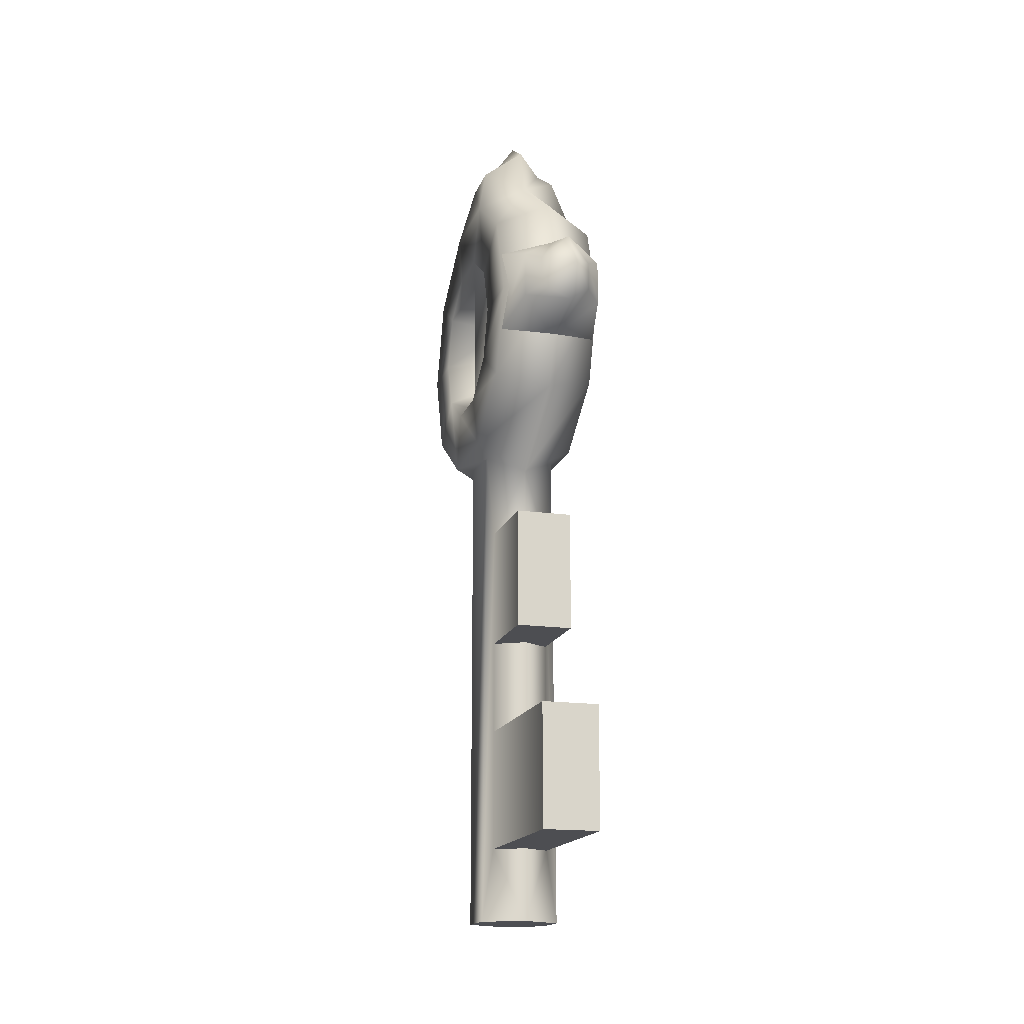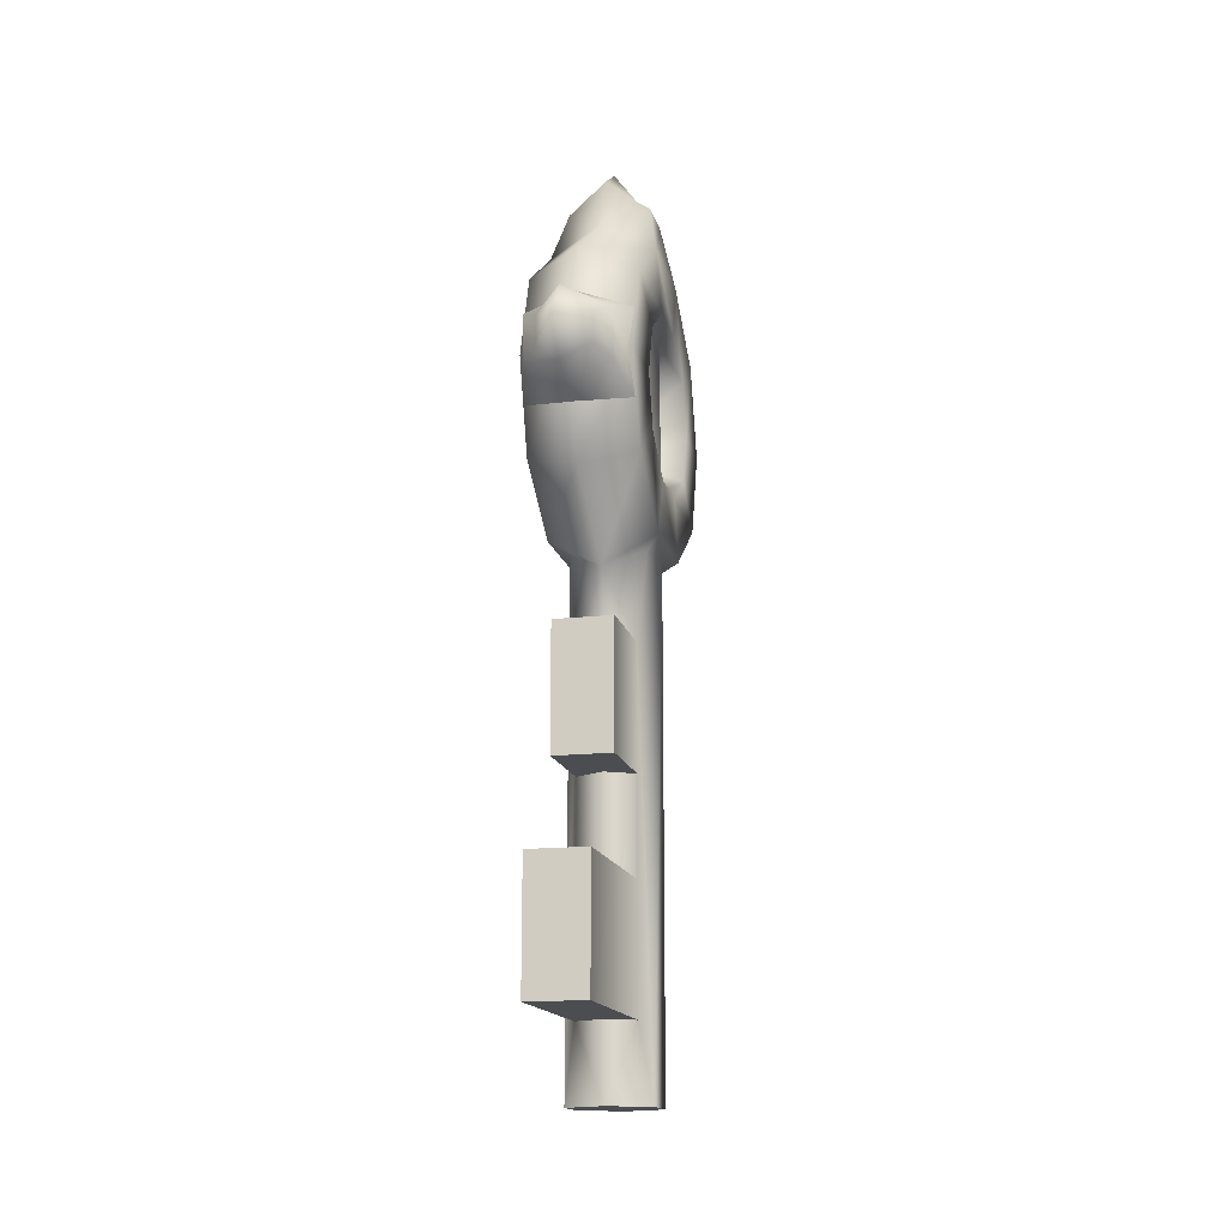
<metadata>
{"format":"obj","ext":"obj","renderer":"f3d","projection":"perspective","resolution":1024,"background":"white","views":[{"elev":-17.1,"azim":-16.0,"up":"+Z"},{"elev":-16.0,"azim":13.0,"up":"+Z"}]}
</metadata>
<code>
g Torus03
v -6e-06 8.659 1e-06
v 1.807 7.616 1e-06
v 1.807 6.161 -4.476
v -6e-06 7.005 -5.09
v 1.807 5.529 0
v 1.807 4.473 -3.25
v -6e-06 4.485 0
v -6e-06 3.629 -2.636
v -1.807 5.529 0
v -1.807 4.473 -3.25
v -1.807 7.616 0
v -1.807 6.161 -4.476
v 1.807 2.353 -7.243
v -6e-06 2.676 -8.235
v 1.807 1.708 -5.258
v -6e-06 1.386 -4.266
v -1.807 1.708 -5.258
v -1.807 2.353 -7.243
v 1.807 -2.353 -7.243
v -6e-06 -2.676 -8.235
v 1.807 -1.708 -5.258
v -6e-06 -1.386 -4.266
v -1.807 -1.708 -5.258
v -1.807 -2.353 -7.243
v 1.807 -6.161 -4.476
v -6e-06 -7.005 -5.09
v 1.807 -4.473 -3.25
v -7e-06 -3.629 -2.636
v -1.807 -4.473 -3.25
v -1.807 -6.161 -4.476
v 1.807 -7.616 0
v -7e-06 -8.659 0
v 1.807 -5.529 0
v -7e-06 -4.485 0
v -1.807 -5.529 0
v -1.807 -7.616 0
v 1.807 -6.161 4.476
v -7e-06 -7.005 5.09
v 1.807 -4.473 3.25
v -7e-06 -3.629 2.636
v -1.807 -4.473 3.25
v -1.807 -6.161 4.476
v 1.807 -2.353 7.243
v -7e-06 -2.676 8.235
v 1.807 -1.708 5.258
v -7e-06 -1.386 4.266
v -1.807 -1.708 5.258
v -1.807 -2.353 7.243
v 1.807 2.353 7.243
v -7e-06 2.676 8.235
v 1.807 1.708 5.258
v -7e-06 1.386 4.266
v -1.807 1.708 5.258
v -1.807 2.353 7.243
v 1.807 6.161 4.476
v -6e-06 7.005 5.09
v 1.807 4.473 3.25
v -7e-06 3.629 2.636
v -1.807 4.473 3.25
v -1.807 6.161 4.476
v 0.07011 -1.883 11.2
v -1.561 -0.9417 11.2
v -1.561 -0.9417 -35.24
v 0.07011 -1.883 -35.24
v -1.561 0.9417 11.2
v -1.561 0.9417 -35.24
v 0.07011 1.883 11.2
v 0.07011 1.883 -35.24
v 1.701 0.9417 11.2
v 1.701 0.9417 -35.24
v 1.701 -0.9417 11.2
v 1.701 -0.9417 -35.24
v 0.07011 1e-06 -35.37
v 0.07011 -1.883 -35.24
v -1.561 -0.9417 -35.24
v -1.561 0.9417 -35.24
v 0.07011 1.883 -35.24
v 1.701 0.9417 -35.24
v 1.701 -0.9417 -35.24
v -0.8338 -0.4479 -19.36
v -0.8338 -5.989 -19.36
v -0.8338 -5.989 -14.06
v -0.8338 -0.4479 -14.06
v 0.8338 -0.4479 -19.36
v 0.8338 -0.4479 -14.06
v 0.8338 -5.989 -14.06
v 0.8338 -5.989 -19.36
v 0.8338 -5.989 -19.36
v 0.8338 -5.989 -14.06
v -0.8338 -5.989 -14.06
v -0.8338 -5.989 -19.36
v 0.8338 -0.4479 -19.36
v 0.8338 -5.989 -19.36
v -0.8338 -5.989 -19.36
v -0.8338 -0.4479 -19.36
v 0.8338 -5.989 -14.06
v 0.8338 -0.4479 -14.06
v -0.8338 -0.4479 -14.06
v -0.8338 -5.989 -14.06
v -0.8338 -1.213 -31.33
v -0.8338 -10.69 -31.33
v -0.8338 -10.69 -26.02
v -0.8338 -1.213 -26.02
v 0.8338 -1.213 -31.33
v 0.8338 -1.213 -26.02
v 0.8338 -10.69 -26.02
v 0.8338 -10.69 -31.33
v 0.8338 -10.69 -31.33
v 0.8338 -10.69 -26.02
v -0.8338 -10.69 -26.02
v -0.8338 -10.69 -31.33
v 0.8338 -1.213 -31.33
v 0.8338 -10.69 -31.33
v -0.8338 -10.69 -31.33
v -0.8338 -1.213 -31.33
v 0.8338 -10.69 -26.02
v 0.8338 -1.213 -26.02
v -0.8338 -1.213 -26.02
v -0.8338 -10.69 -26.02
v 0.009937 -0.004918 12.75
v 1.701 0.9417 11.2
v 0.07011 1.883 11.2
v -1.561 0.9417 11.2
v -1.561 -0.9417 11.2
v 1.701 -0.9417 11.2
v 0.07011 -1.883 11.2
v 0.8338 -0.4479 -14.06
v 0.8338 -0.4479 -19.36
v -0.8338 -0.4479 -19.36
v -0.8338 -0.4479 -14.06
v 0.8338 -1.213 -26.02
v 0.8338 -1.213 -31.33
v -0.8338 -1.213 -31.33
v -0.8338 -1.213 -26.02
v -2.049 -1.366 -4.143
v -2.117 1.326 -4.209
v -2.106 -1.335 4.203
v -2.119 1.327 4.21
v 2.303 1.29 -36.27
v 2.303 -1.29 -36.27
v 2.307 1.292 -8.237
v 2.091 -1.417 -8.356
v 0.06903 -2.579 -36.27
v 0.06899 -9e-05 -36.34
v -2.165 -1.29 -36.27
v -2.165 1.29 -36.27
v 0.06899 2.579 -36.27
v 2.303 1.29 -36.27
v 2.303 -1.29 -36.27
v 0.06975 -2.583 -13.29
v 0.01236 -2.819 -9.471
v 1.587 -1.706 -13.29
v -1.587 -6.742 -13.29
v -1.587 -6.742 -20.1
v -1.587 -1.628 -13.29
v -1.587 -1.626 -20.1
v 1.587 -6.742 -20.1
v 1.587 -6.742 -13.29
v 1.587 -1.704 -20.1
v 1.587 -1.706 -13.29
v -1.587 -6.742 -20.1
v -1.587 -6.742 -13.29
v 1.587 -6.742 -20.1
v 1.587 -6.742 -13.29
v 1.587 -6.742 -20.1
v 0.06966 -2.582 -20.1
v -1.587 -6.742 -20.1
v -1.587 -1.626 -20.1
v 1.587 -1.706 -13.29
v 1.587 -6.742 -13.29
v 0.06975 -2.583 -13.29
v -1.587 -1.628 -13.29
v -1.996 -1.396 -8.404
v 0.06954 -2.581 -25.38
v 0.06966 -2.582 -20.1
v 1.587 -1.705 -25.38
v 1.587 -1.704 -20.1
v 1.587 -1.704 -20.1
v -1.587 -6.742 -13.29
v -1.587 -1.628 -13.29
v -2.165 -1.29 -36.27
v -1.587 -1.624 -32.2
v 0.06903 -2.579 -36.27
v 0.06915 -2.58 -32.2
v -1.587 -1.624 -32.2
v -1.587 -1.625 -25.38
v -1.587 -11.44 -32.2
v -1.587 -11.44 -25.38
v 1.587 -1.705 -25.38
v 1.587 -1.703 -32.2
v 1.587 -11.44 -25.38
v 1.587 -11.44 -32.2
v 1.587 -11.44 -25.38
v 1.587 -11.44 -32.2
v -1.587 -11.44 -25.38
v -1.587 -11.44 -32.2
v -1.587 -1.624 -32.2
v -1.587 -11.44 -32.2
v 0.06915 -2.58 -32.2
v 1.587 -11.44 -32.2
v 1.587 -1.705 -25.38
v 1.587 -11.44 -25.38
v 0.06954 -2.581 -25.38
v 1.587 -1.703 -32.2
v -1.587 -1.625 -25.38
v -1.587 -1.626 -20.1
v 1.587 -1.703 -32.2
v -1.587 -1.625 -25.38
v -1.587 -11.44 -25.38
v -2.171 1.294 -8.313
v -2.165 1.29 -36.27
v 0.01734 2.822 -9.466
v 0.06899 2.579 -36.27
v 2.222 -1.343 4.268
v 2.152 -1.382 -4.196
v 0.01763 -2.571 1.883
v 0.0176 -2.57 -1.884
v 2.236 1.334 -4.275
v 2.237 1.335 4.276
v 0.0175 2.57 1.883
v 0.0175 2.57 -1.884
v -5e-06 8.061 -5.857
v 2.901 6.75 -4.876
v -6e-06 9.964 1e-06
v 2.901 8.327 0.02283
v 2.963 3.983 -2.894
v 2.963 4.923 1e-06
v 0.0175 2.57 -1.884
v -6e-06 3.18 1e-06
v -2.963 3.983 -2.894
v -2.963 4.923 0
v -2.901 6.723 -4.913
v -2.901 8.327 -0.02283
v 0.01734 2.822 -9.466
v 2.901 2.595 -7.913
v 2.963 1.521 -4.682
v 2.236 1.334 -4.275
v -2.963 1.521 -4.682
v -2.117 1.326 -4.209
v -2.901 2.552 -7.927
v 2.901 -2.552 -7.927
v 2.963 -1.521 -4.682
v 2.152 -1.382 -4.196
v -2.963 -1.521 -4.682
v -2.049 -1.366 -4.143
v -2.901 -2.595 -7.913
v -6e-06 -8.061 -5.857
v 2.901 -6.723 -4.913
v 0.01236 -2.819 -9.471
v 2.963 -3.983 -2.894
v 0.0176 -2.57 -1.884
v -2.963 -3.983 -2.894
v -2.901 -6.75 -4.876
v -7e-06 -9.964 0
v 2.901 -8.327 -0.02283
v 2.963 -4.923 0
v -7e-06 -3.18 0
v -2.963 -4.923 -0
v -2.901 -8.327 0.02283
v -7e-06 -8.061 5.857
v 2.901 -6.75 4.876
v 2.963 -3.983 2.894
v 0.01763 -2.571 1.883
v -2.963 -3.983 2.894
v -2.901 -6.723 4.913
v -7.9e-05 -3.079 9.476
v 2.901 -2.595 7.913
v 2.963 -1.521 4.682
v -2.963 -1.521 4.682
v -2.106 -1.335 4.203
v -2.901 -2.552 7.927
v 2.901 2.552 7.927
v 2.963 1.521 4.682
v -2.963 1.521 4.682
v -2.901 2.595 7.913
v -7e-06 8.061 5.857
v 2.901 6.723 4.913
v -7e-06 3.079 9.476
v 2.963 3.983 2.894
v 0.0175 2.57 1.883
v -2.963 3.983 2.894
v -2.119 1.327 4.21
v -2.901 6.75 4.876
v -2.171 1.294 -8.313
v -1.996 -1.396 -8.404
v 2.237 1.335 4.276
v 2.222 -1.343 4.268
v 2.307 1.292 -8.237
v 2.091 -1.417 -8.356
v -2.175 1.296 11.06
v -2.169 -1.3 11.07
v 2.31 1.294 10.99
v 2.301 -1.298 10.99
v -1.355 0.8709 11.73
v 0.03035 2.006 12.58
v 0.02908 -0.01794 13.85
v -1.347 -0.7854 11.74
v 0.03026 -1.916 12.58
v 1.502 0.8692 11.68
v 1.496 -0.7816 11.69
v -2.175 1.296 11.06
v -7e-06 3.079 9.476
v -1.355 0.8709 11.73
v 0.03035 2.006 12.58
v -1.355 0.8709 11.73
v -7e-06 3.079 9.476
v -2.169 -1.3 11.07
v -2.175 1.296 11.06
v -1.347 -0.7854 11.74
v -1.355 0.8709 11.73
v -7.9e-05 -3.079 9.476
v -2.169 -1.3 11.07
v 0.03026 -1.916 12.58
v -1.347 -0.7854 11.74
v 0.03026 -1.916 12.58
v -2.169 -1.3 11.07
v -7e-06 3.079 9.476
v 2.31 1.294 10.99
v 0.03035 2.006 12.58
v 1.502 0.8692 11.68
v 0.03035 2.006 12.58
v 2.31 1.294 10.99
v 2.31 1.294 10.99
v 2.301 -1.298 10.99
v 1.502 0.8692 11.68
v 1.496 -0.7816 11.69
v 2.301 -1.298 10.99
v -7.9e-05 -3.079 9.476
v 1.496 -0.7816 11.69
v 0.03026 -1.916 12.58
v 1.496 -0.7816 11.69
v -7.9e-05 -3.079 9.476
v 0.07011 10.54 1.889
v -1.561 10.54 0.9476
v -1.561 7.321 0.9476
v 0.07012 7.321 1.889
v -1.561 10.54 -0.9358
v -1.561 7.321 -0.9358
v 0.07011 10.54 -1.878
v 0.07012 7.321 -1.878
v 1.701 10.54 -0.9358
v 1.701 7.321 -0.9358
v 1.701 10.54 0.9476
v 1.701 7.321 0.9476
v 0.009936 12.09 0.01081
v 1.701 10.54 -0.9358
v 0.07011 10.54 -1.878
v -1.561 10.54 -0.9358
v -1.561 10.54 0.9476
v 1.701 10.54 0.9476
v 0.07011 10.54 1.889
v -7e-06 8.819 -3.073
v -2.175 10.4 -1.29
v -2.901 7.255 -2.589
v -2.901 7.269 2.557
v -2.169 10.41 1.306
v -7.9e-05 8.819 3.085
v 2.901 7.269 -2.546
v 2.31 10.33 -1.288
v 2.901 7.255 2.601
v 2.301 10.33 1.304
v -1.355 11.07 -0.865
v 0.03035 11.93 -2.001
v 0.02908 13.19 0.02384
v -1.347 11.08 0.7913
v 0.03026 11.93 1.922
v 1.502 11.03 -0.8633
v 1.496 11.03 0.7875
v -2.175 10.4 -1.29
v -7e-06 8.819 -3.073
v -1.355 11.07 -0.865
v 0.03035 11.93 -2.001
v -1.355 11.07 -0.865
v -7e-06 8.819 -3.073
v -2.169 10.41 1.306
v -2.175 10.4 -1.29
v -1.347 11.08 0.7913
v -1.355 11.07 -0.865
v -7.9e-05 8.819 3.085
v -2.169 10.41 1.306
v 0.03026 11.93 1.922
v -1.347 11.08 0.7913
v 0.03026 11.93 1.922
v -2.169 10.41 1.306
v -7e-06 8.819 -3.073
v 2.31 10.33 -1.288
v 0.03035 11.93 -2.001
v 1.502 11.03 -0.8633
v 0.03035 11.93 -2.001
v 2.31 10.33 -1.288
v 2.31 10.33 -1.288
v 2.301 10.33 1.304
v 1.502 11.03 -0.8633
v 1.496 11.03 0.7875
v 2.301 10.33 1.304
v -7.9e-05 8.819 3.085
v 1.496 11.03 0.7875
v 0.03026 11.93 1.922
v 1.496 11.03 0.7875
v -7.9e-05 8.819 3.085
v 0.07011 -10.5 -1.859
v -1.561 -10.5 -0.9175
v -1.561 -7.283 -0.9175
v 0.07012 -7.283 -1.859
v -1.561 -10.5 0.966
v -1.561 -7.283 0.966
v 0.07011 -10.5 1.908
v 0.07012 -7.283 1.908
v 1.701 -10.5 0.966
v 1.701 -7.283 0.966
v 1.701 -10.5 -0.9175
v 1.701 -7.283 -0.9175
v 0.009936 -12.05 0.01934
v 1.701 -10.5 0.966
v 0.07011 -10.5 1.908
v -1.561 -10.5 0.966
v -1.561 -10.5 -0.9175
v 1.701 -10.5 -0.9175
v 0.07011 -10.5 -1.859
v -7e-06 -8.781 3.103
v -2.175 -10.36 1.32
v -2.901 -7.218 2.619
v -2.901 -7.232 -2.527
v -2.169 -10.37 -1.276
v -8e-05 -8.781 -3.055
v 2.901 -7.232 2.576
v 2.31 -10.29 1.318
v 2.901 -7.218 -2.571
v 2.301 -10.3 -1.274
v -1.355 -11.03 0.8951
v 0.03035 -11.89 2.031
v 0.02908 -13.16 0.006314
v -1.347 -11.04 -0.7611
v 0.03026 -11.89 -1.891
v 1.502 -10.99 0.8934
v 1.496 -10.99 -0.7574
v -2.175 -10.36 1.32
v -7e-06 -8.781 3.103
v -1.355 -11.03 0.8951
v 0.03035 -11.89 2.031
v -1.355 -11.03 0.8951
v -7e-06 -8.781 3.103
v -2.169 -10.37 -1.276
v -2.175 -10.36 1.32
v -1.347 -11.04 -0.7611
v -1.355 -11.03 0.8951
v -8e-05 -8.781 -3.055
v -2.169 -10.37 -1.276
v 0.03026 -11.89 -1.891
v -1.347 -11.04 -0.7611
v 0.03026 -11.89 -1.891
v -2.169 -10.37 -1.276
v -7e-06 -8.781 3.103
v 2.31 -10.29 1.318
v 0.03035 -11.89 2.031
v 1.502 -10.99 0.8934
v 0.03035 -11.89 2.031
v 2.31 -10.29 1.318
v 2.31 -10.29 1.318
v 2.301 -10.3 -1.274
v 1.502 -10.99 0.8934
v 1.496 -10.99 -0.7574
v 2.301 -10.3 -1.274
v -8e-05 -8.781 -3.055
v 1.496 -10.99 -0.7574
v 0.03026 -11.89 -1.891
v 1.496 -10.99 -0.7574
v -8e-05 -8.781 -3.055
f 1 2 3
f 6 3 2
f 3 6 15
f 16 15 6
f 15 16 22
f 23 22 16
f 22 23 29
f 30 29 23
f 29 30 36
f 32 36 30
f 36 32 38
f 37 38 32
f 38 37 43
f 45 43 37
f 43 45 51
f 52 51 45
f 51 52 58
f 59 58 52
f 58 59 9
f 11 9 59
f 9 11 12
f 4 12 11
f 12 4 14
f 13 14 4
f 14 13 19
f 21 19 13
f 19 21 27
f 28 27 21
f 27 28 34
f 35 34 28
f 34 35 41
f 42 41 35
f 41 42 48
f 44 48 42
f 48 44 50
f 49 50 44
f 50 49 55
f 57 55 49
f 55 57 5
f 7 5 57
f 5 7 8
f 10 8 7
f 8 10 17
f 18 17 10
f 17 18 24
f 20 24 18
f 24 20 26
f 25 26 20
f 26 25 31
f 33 31 25
f 31 33 39
f 40 39 33
f 39 40 46
f 47 46 40
f 46 47 53
f 54 53 47
f 53 54 60
f 56 60 54
f 60 56 1
f 2 1 56
f 1 11 60
f 59 60 11
f 60 59 53
f 52 53 59
f 53 52 46
f 45 46 52
f 46 45 39
f 37 39 45
f 39 37 31
f 32 31 37
f 31 32 26
f 30 26 32
f 26 30 24
f 23 24 30
f 24 23 17
f 16 17 23
f 17 16 8
f 6 8 16
f 8 6 5
f 2 5 6
f 5 2 55
f 56 55 2
f 55 56 50
f 54 50 56
f 50 54 48
f 47 48 54
f 48 47 41
f 40 41 47
f 41 40 34
f 33 34 40
f 34 33 27
f 25 27 33
f 27 25 19
f 20 19 25
f 19 20 14
f 18 14 20
f 14 18 12
f 10 12 18
f 12 10 9
f 7 9 10
f 9 7 58
f 57 58 7
f 58 57 51
f 49 51 57
f 51 49 43
f 44 43 49
f 43 44 38
f 42 38 44
f 38 42 36
f 35 36 42
f 36 35 29
f 28 29 35
f 29 28 22
f 21 22 28
f 22 21 15
f 13 15 21
f 15 13 3
f 4 3 13
f 3 4 1
f 11 1 4
f 72 71 64
f 61 64 71
f 64 61 63
f 62 63 61
f 63 62 66
f 65 66 62
f 66 65 68
f 67 68 65
f 68 67 70
f 69 70 67
f 70 69 72
f 71 72 69
f 76 77 73
f 78 73 77
f 73 78 79
f 79 74 73
f 75 73 74
f 73 75 76
f 83 80 82
f 81 82 80
f 87 84 86
f 85 86 84
f 91 88 90
f 89 90 88
f 95 92 94
f 93 94 92
f 99 96 98
f 97 98 96
f 103 100 102
f 101 102 100
f 107 104 106
f 105 106 104
f 111 108 110
f 109 110 108
f 115 112 114
f 113 114 112
f 119 116 118
f 117 118 116
f 121 122 120
f 123 120 122
f 120 123 124
f 130 127 129
f 128 129 127
f 134 131 133
f 132 133 131
f 124 126 120
f 125 120 126
f 120 125 121
f 147 146 144
f 145 144 146
f 144 145 143
f 143 149 144
f 148 144 149
f 144 148 147
f 156 155 154
f 153 154 155
f 160 159 158
f 157 158 159
f 164 163 162
f 161 162 163
f 168 167 166
f 165 166 167
f 166 165 178
f 169 170 171
f 179 171 170
f 171 179 180
f 176 174 175
f 205 175 174
f 175 205 206
f 181 206 205
f 206 181 172
f 173 172 181
f 172 173 151
f 175 177 176
f 140 176 177
f 176 140 204
f 183 204 140
f 204 183 184
f 182 184 183
f 177 152 140
f 183 181 182
f 205 182 181
f 188 187 186
f 185 186 187
f 192 191 190
f 189 190 191
f 196 195 194
f 193 194 195
f 197 198 199
f 200 199 198
f 199 200 207
f 201 202 203
f 209 203 202
f 203 209 208
f 212 210 211
f 173 211 210
f 211 173 181
f 211 213 212
f 139 212 213
f 212 139 141
f 140 141 139
f 141 140 142
f 152 142 140
f 142 152 151
f 150 151 152
f 151 150 172
f 219 220 221
f 138 221 220
f 221 138 136
f 137 136 138
f 136 137 135
f 216 135 137
f 135 216 217
f 215 217 216
f 221 218 219
f 215 219 218
f 219 215 214
f 216 214 215
f 230 238 240
f 246 240 238
f 235 241 242
f 250 242 241
f 242 236 235
f 223 235 236
f 235 223 222
f 224 222 223
f 222 224 233
f 283 233 224
f 233 283 281
f 274 281 283
f 281 274 282
f 248 241 249
f 241 248 250
f 256 250 248
f 250 256 257
f 263 257 256
f 257 263 264
f 270 264 263
f 264 270 269
f 244 252 253
f 259 253 252
f 253 259 254
f 260 254 259
f 254 260 261
f 267 261 260
f 261 267 268
f 273 268 267
f 268 273 286
f 279 286 273
f 286 279 280
f 229 280 279
f 280 229 231
f 230 231 229
f 231 230 232
f 240 232 230
f 232 240 234
f 284 234 240
f 264 269 271
f 275 271 269
f 279 273 272
f 282 280 281
f 231 281 280
f 281 231 233
f 232 233 231
f 233 232 222
f 234 222 232
f 222 234 235
f 288 235 234
f 235 288 241
f 289 241 288
f 241 289 249
f 270 282 269
f 274 269 282
f 269 274 275
f 283 275 274
f 275 283 276
f 224 276 283
f 276 224 225
f 223 225 224
f 225 223 226
f 236 226 223
f 226 236 237
f 242 237 236
f 237 242 243
f 250 243 242
f 243 250 251
f 257 251 250
f 251 257 258
f 264 258 257
f 258 264 265
f 271 265 264
f 265 271 266
f 291 266 271
f 284 240 285
f 246 285 240
f 285 246 249
f 247 249 246
f 249 247 248
f 255 248 247
f 248 255 256
f 262 256 255
f 256 262 263
f 287 263 262
f 286 287 268
f 262 268 287
f 268 262 261
f 255 261 262
f 261 255 254
f 247 254 255
f 254 247 253
f 246 253 247
f 253 246 244
f 238 244 246
f 291 271 290
f 275 290 271
f 290 275 278
f 276 278 275
f 278 276 277
f 225 277 276
f 277 225 227
f 226 227 225
f 227 226 228
f 237 228 226
f 292 278 272
f 277 272 278
f 272 277 279
f 227 279 277
f 279 227 229
f 228 229 227
f 229 228 230
f 239 230 228
f 230 239 238
f 245 238 239
f 238 245 244
f 251 244 245
f 244 251 252
f 258 252 251
f 252 258 259
f 265 259 258
f 259 265 260
f 266 260 265
f 260 266 267
f 293 267 266
f 267 293 292
f 292 272 267
f 273 267 272
f 294 295 296
f 299 296 295
f 296 299 300
f 300 298 296
f 297 296 298
f 296 297 294
f 303 301 302
f 306 304 305
f 310 309 308
f 307 308 309
f 313 311 312
f 316 314 315
f 319 317 318
f 322 320 321
f 326 325 324
f 323 324 325
f 329 327 328
f 332 330 331
f 344 343 336
f 333 336 343
f 336 333 335
f 334 335 333
f 335 334 338
f 337 338 334
f 338 337 340
f 339 340 337
f 340 339 342
f 341 342 339
f 342 341 344
f 343 344 341
f 346 347 345
f 348 345 347
f 345 348 349
f 349 351 345
f 350 345 351
f 345 350 346
f 356 355 353
f 354 353 355
f 353 354 352
f 357 355 356
f 357 361 360
f 359 360 361
f 360 359 358
f 352 358 359
f 362 363 364
f 367 364 363
f 364 367 368
f 368 366 364
f 365 364 366
f 364 365 362
f 371 369 370
f 374 372 373
f 378 377 376
f 375 376 377
f 381 379 380
f 384 382 383
f 387 385 386
f 390 388 389
f 394 393 392
f 391 392 393
f 397 395 396
f 400 398 399
f 412 411 404
f 401 404 411
f 404 401 403
f 402 403 401
f 403 402 406
f 405 406 402
f 406 405 408
f 407 408 405
f 408 407 410
f 409 410 407
f 410 409 412
f 411 412 409
f 414 415 413
f 416 413 415
f 413 416 417
f 417 419 413
f 418 413 419
f 413 418 414
f 424 423 421
f 422 421 423
f 421 422 420
f 425 423 424
f 425 429 428
f 427 428 429
f 428 427 426
f 420 426 427
f 430 431 432
f 435 432 431
f 432 435 436
f 436 434 432
f 433 432 434
f 432 433 430
f 439 437 438
f 442 440 441
f 446 445 444
f 443 444 445
f 449 447 448
f 452 450 451
f 455 453 454
f 458 456 457
f 462 461 460
f 459 460 461
f 465 463 464
f 468 466 467

</code>
